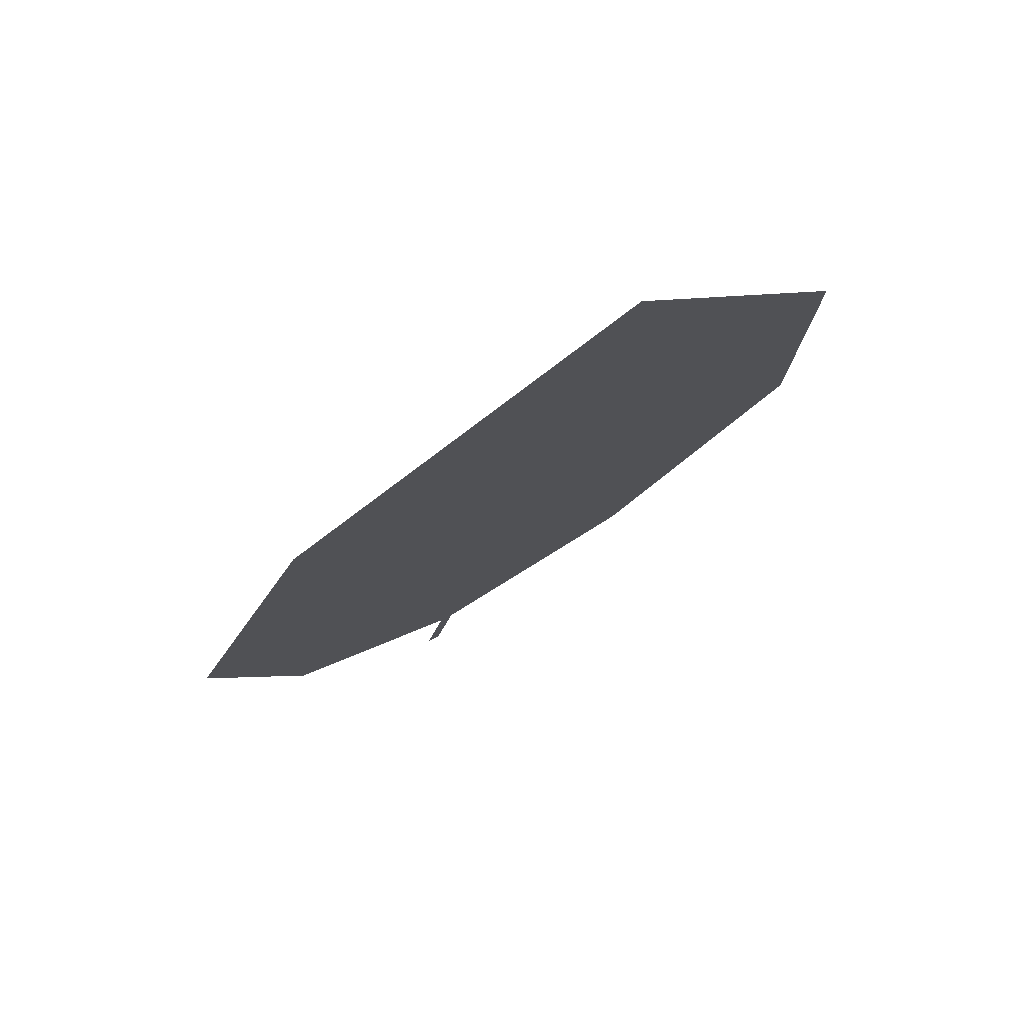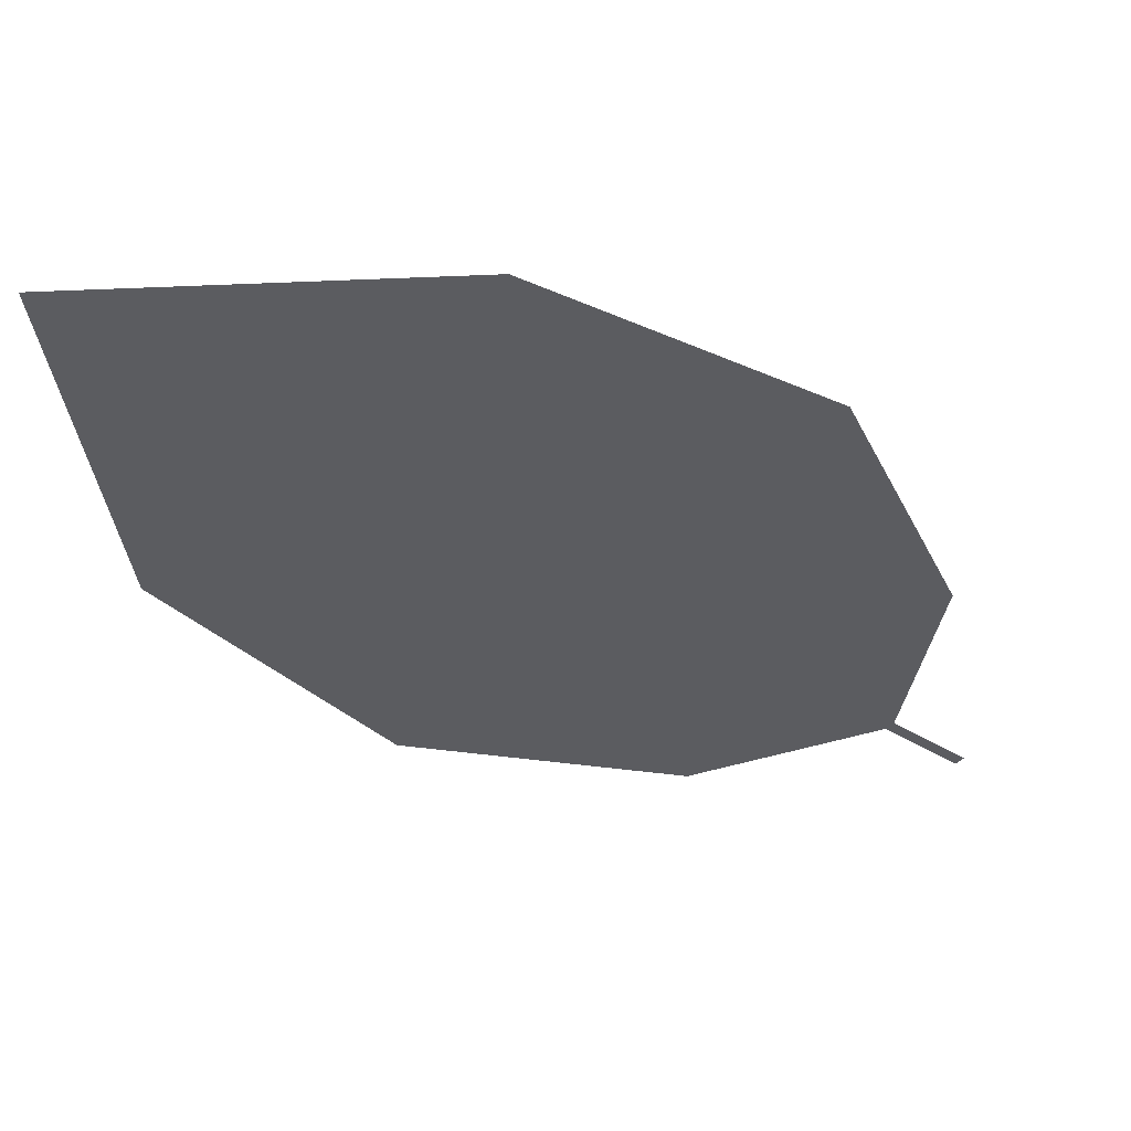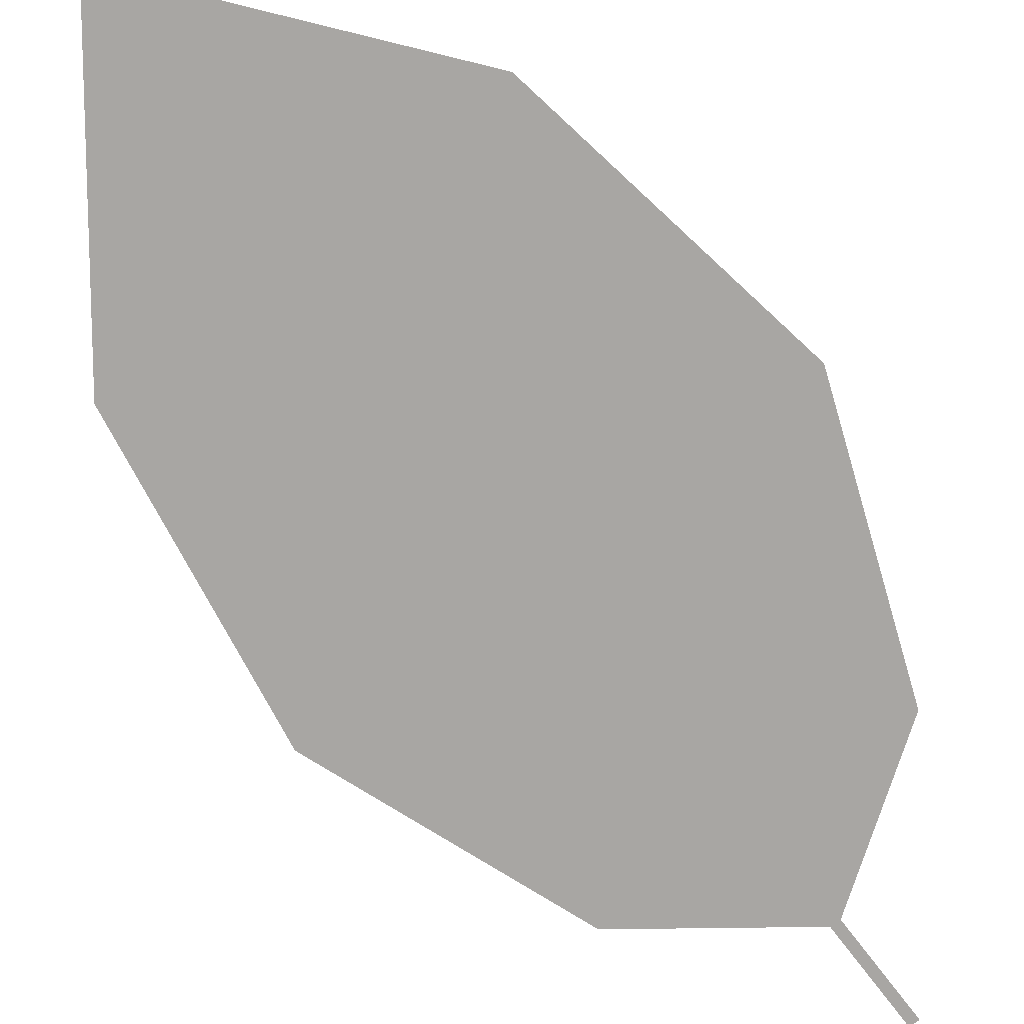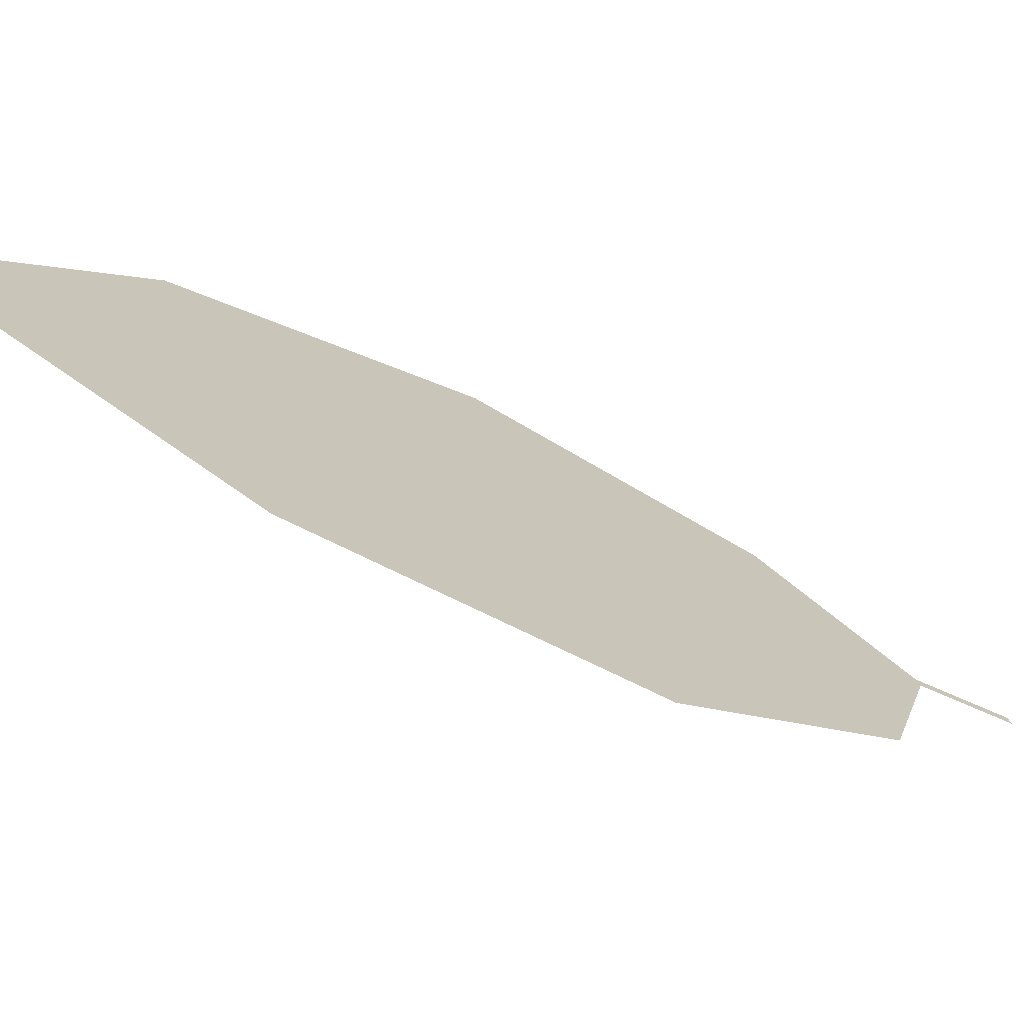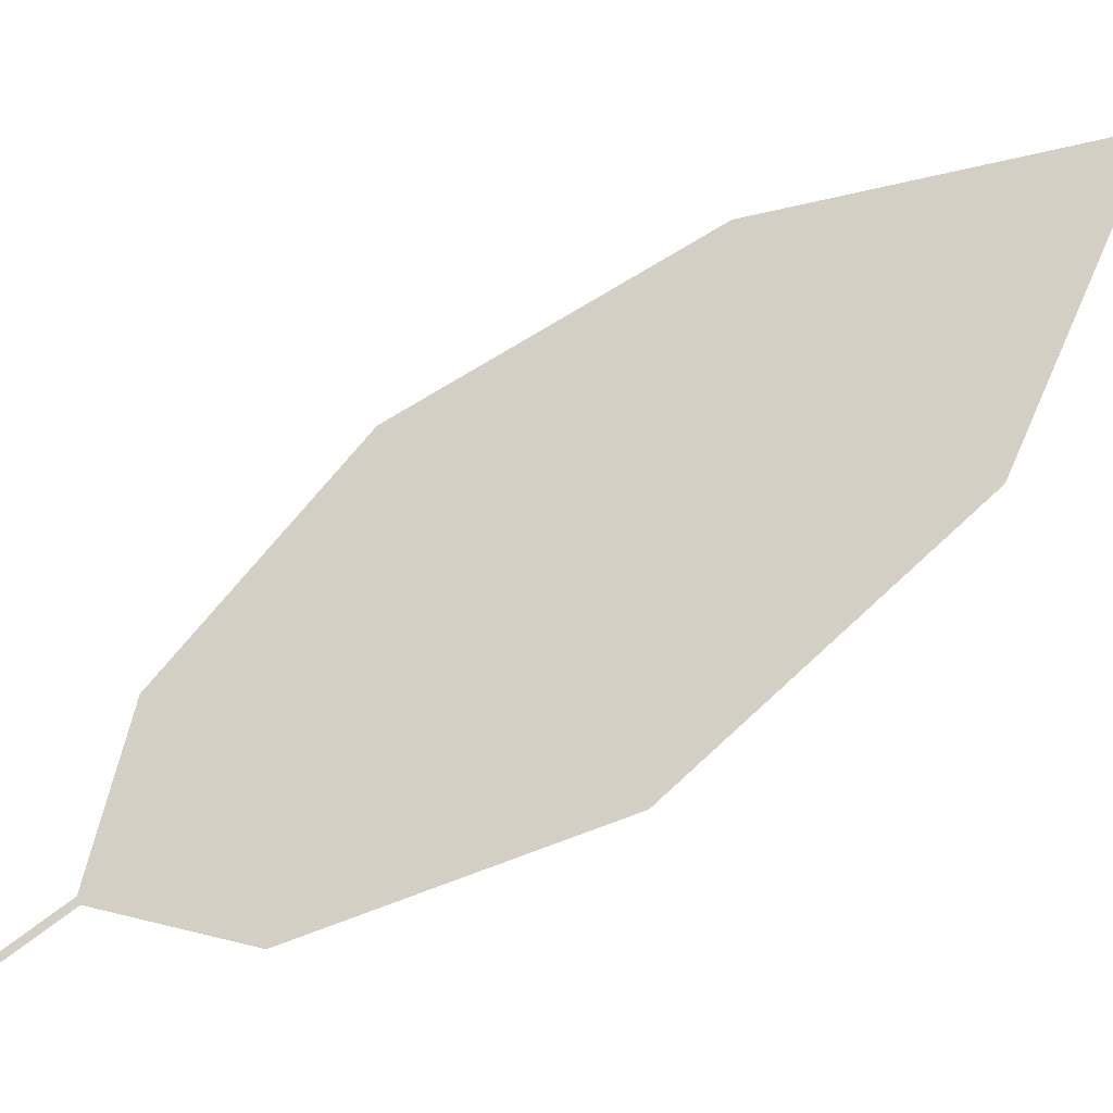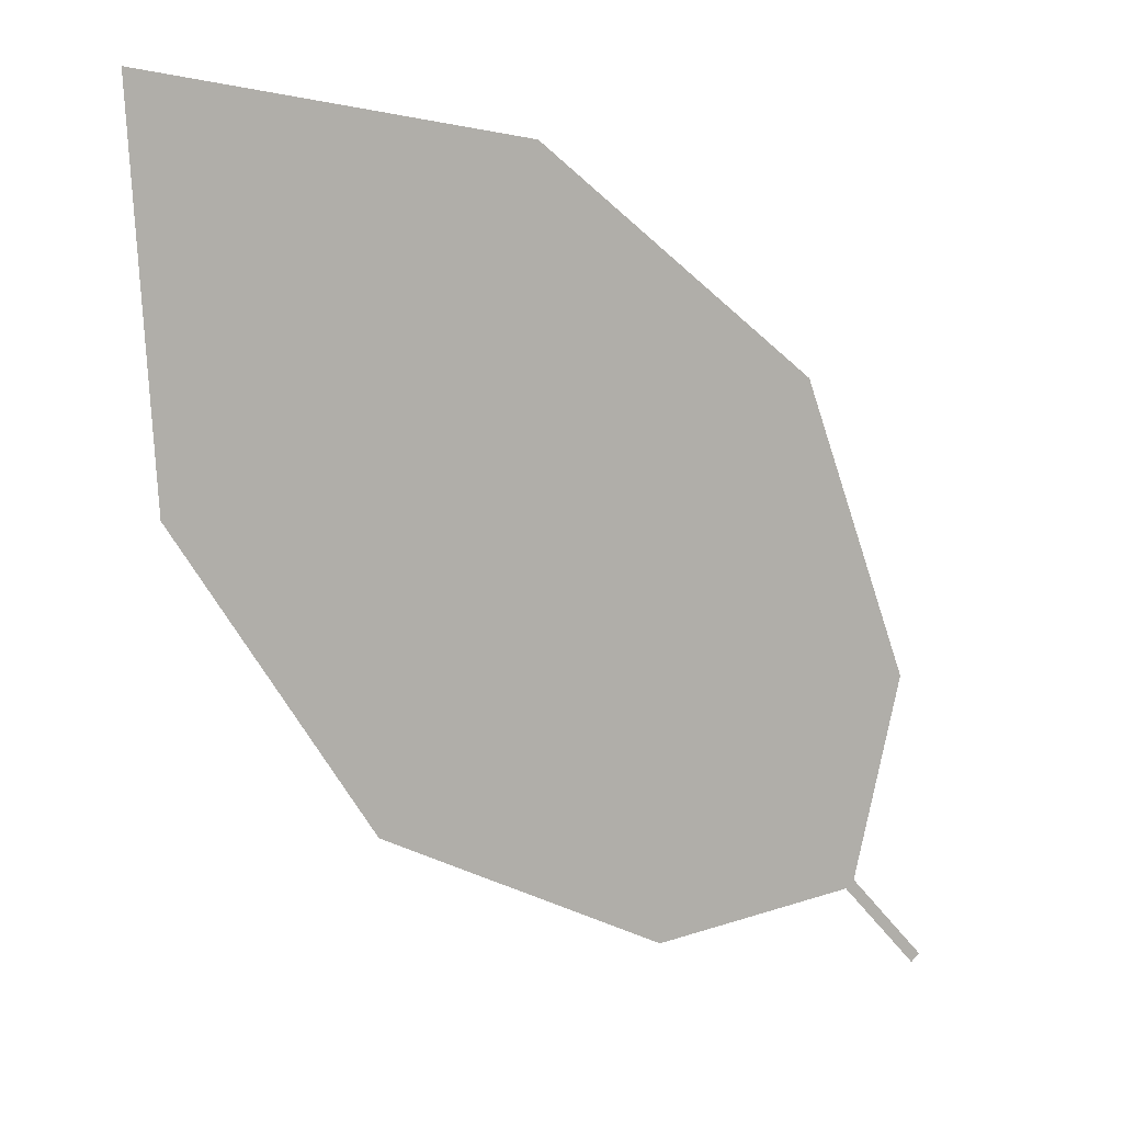
<metadata>
{"format":"obj","ext":"obj","renderer":"f3d","projection":"perspective","resolution":1024,"background":"white","views":[{"elev":21.2,"azim":-154.2,"up":"+Z"},{"elev":40.5,"azim":30.3,"up":"+Y"},{"elev":-35.6,"azim":-95.9,"up":"+Z"},{"elev":47.3,"azim":-57.7,"up":"+Z"},{"elev":12.4,"azim":115.8,"up":"+Z"},{"elev":-1.6,"azim":14.0,"up":"+Y"}]}
</metadata>
<code>
o Leaves.099_leaves.099
v -0.2897 0.02667 2.158
v -0.2969 0.0367 2.167
v -0.2888 0.02775 2.158
v -0.2897 0.02667 2.158
v -0.2969 0.0367 2.167
v -0.2888 0.02775 2.158
v -0.296 0.03778 2.166
v -0.3252 0.124 2.212
v -0.2899 0.06345 2.167
v -0.296 0.03778 2.166
v -0.3252 0.124 2.212
v -0.2899 0.06345 2.167
v -0.2988 0.0993 2.184
v -0.2988 0.0993 2.184
v -0.3617 0.1275 2.243
v -0.362 0.08082 2.231
v -0.3448 0.04535 2.208
v -0.362 0.08082 2.231
v -0.3617 0.1275 2.243
v -0.3448 0.04535 2.208
v -0.3175 0.03108 2.182
v -0.3175 0.03108 2.182
f 1 2 5 4
f 1 3 10 2
f 3 1 4 6
f 4 5 7 6
f 10 3 6 7
f 18 8 7 5
f 8 14 9 7
f 12 10 7 9
f 16 2 10 11
f 11 10 12 13
f 13 12 9 14
f 11 13 14 8
f 15 11 8 19
f 16 11 15
f 16 15 19 18
f 17 16 18 20
f 2 16 17 22
f 18 19 8
f 5 21 20 18
f 22 17 20 21
f 2 22 21 5

</code>
